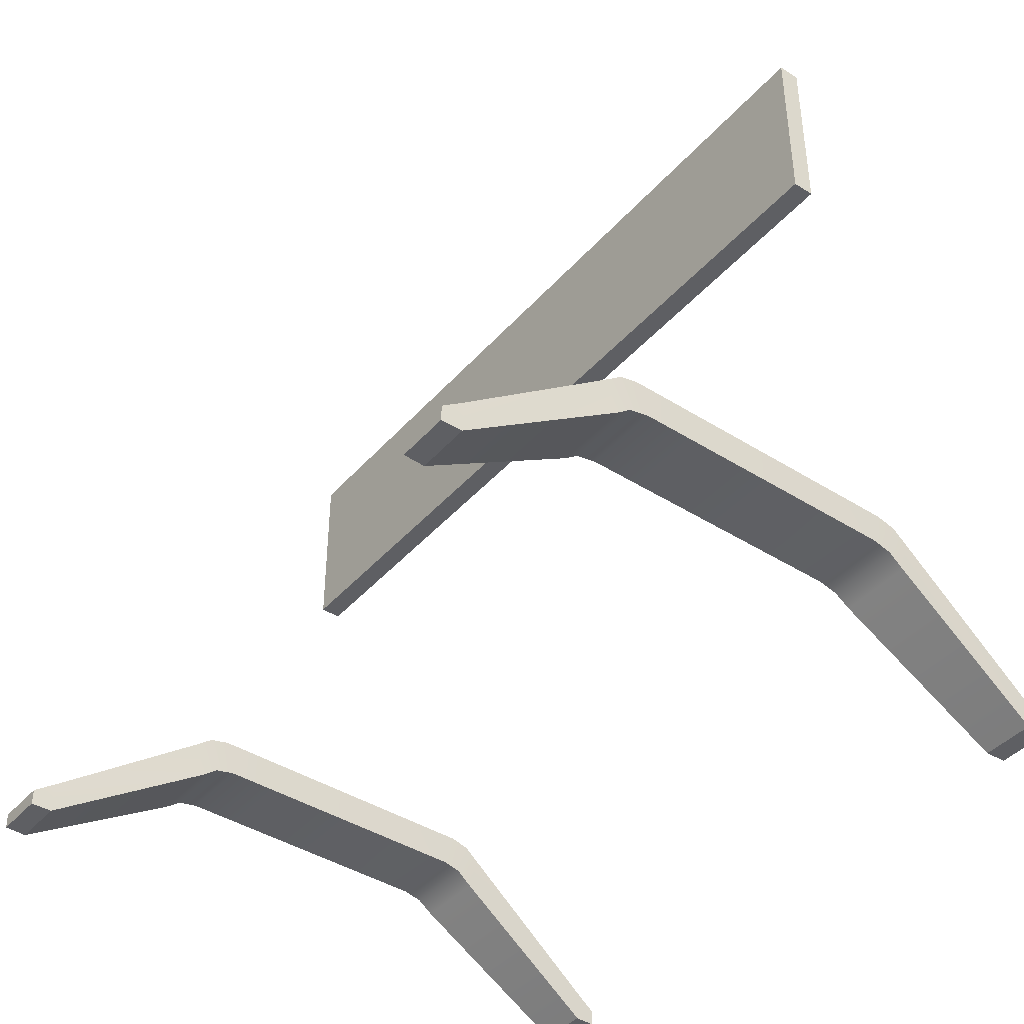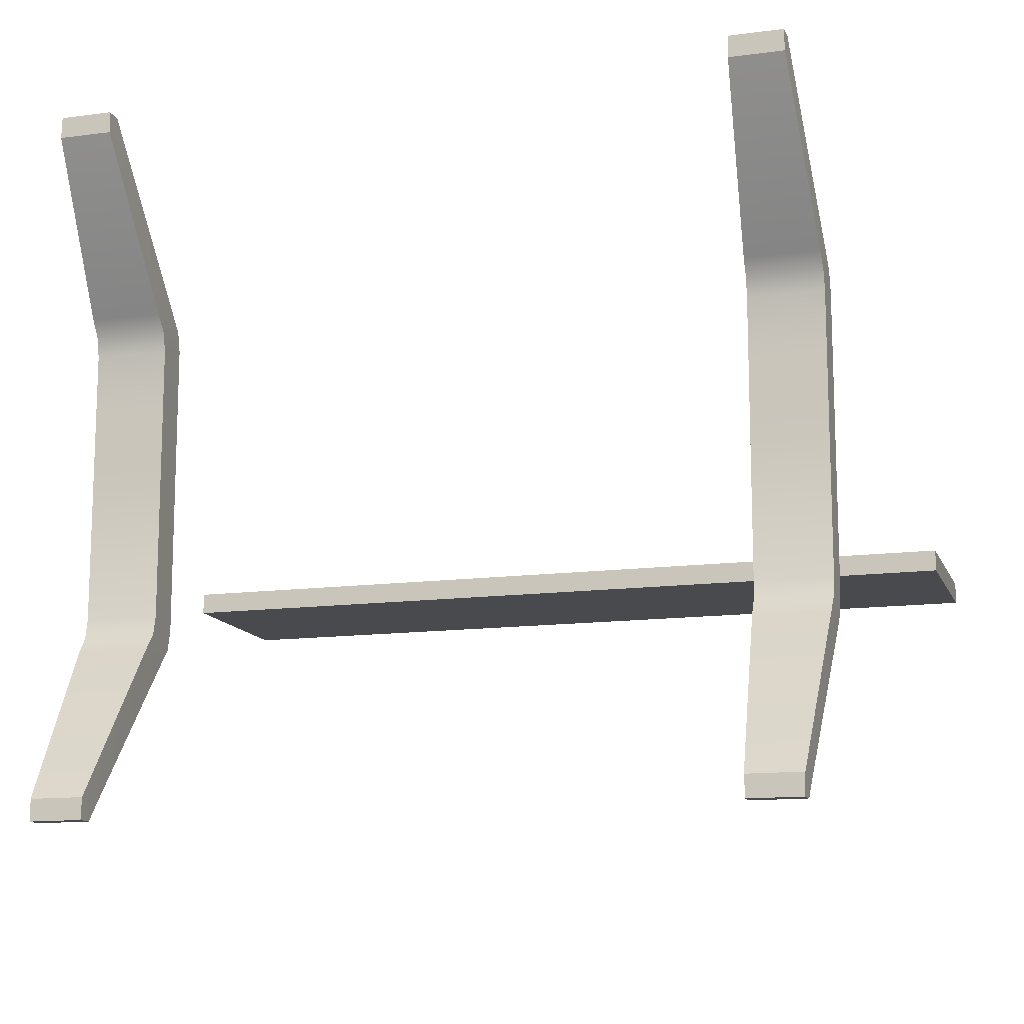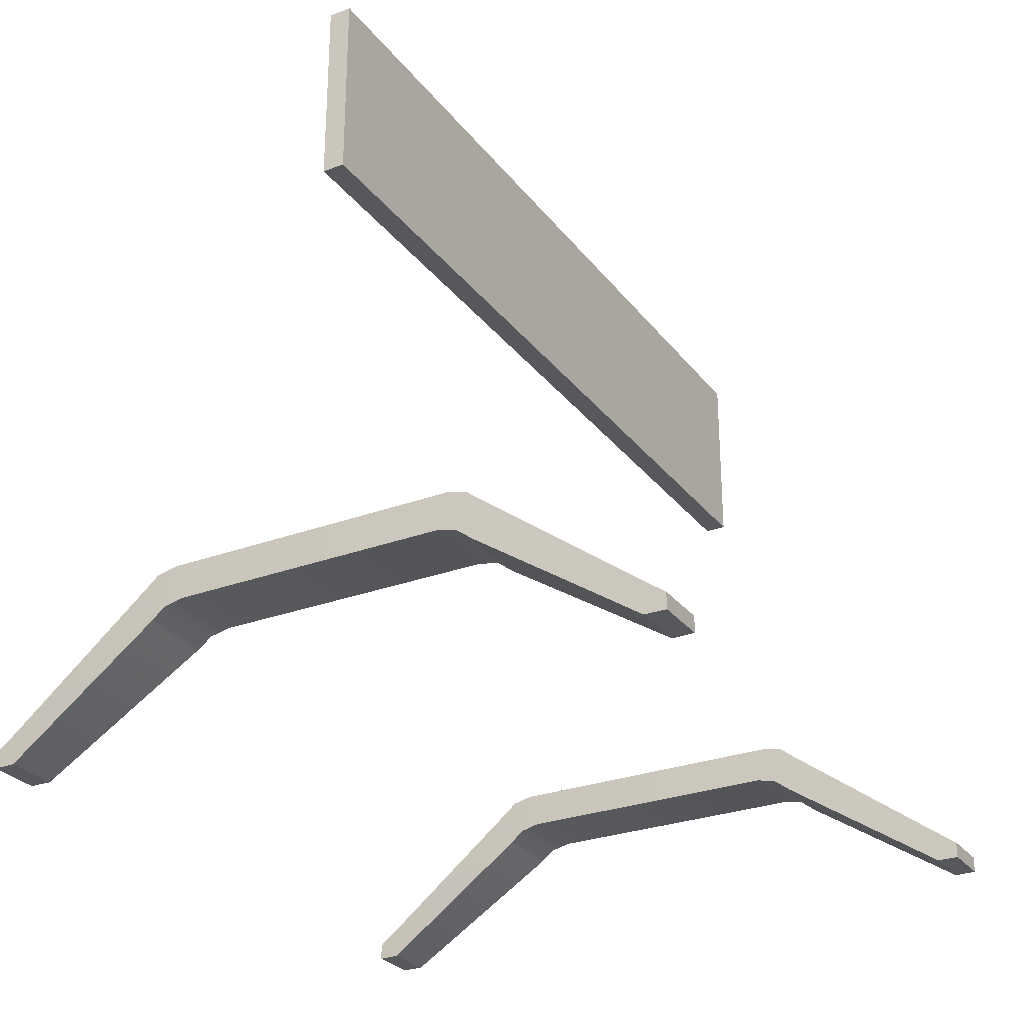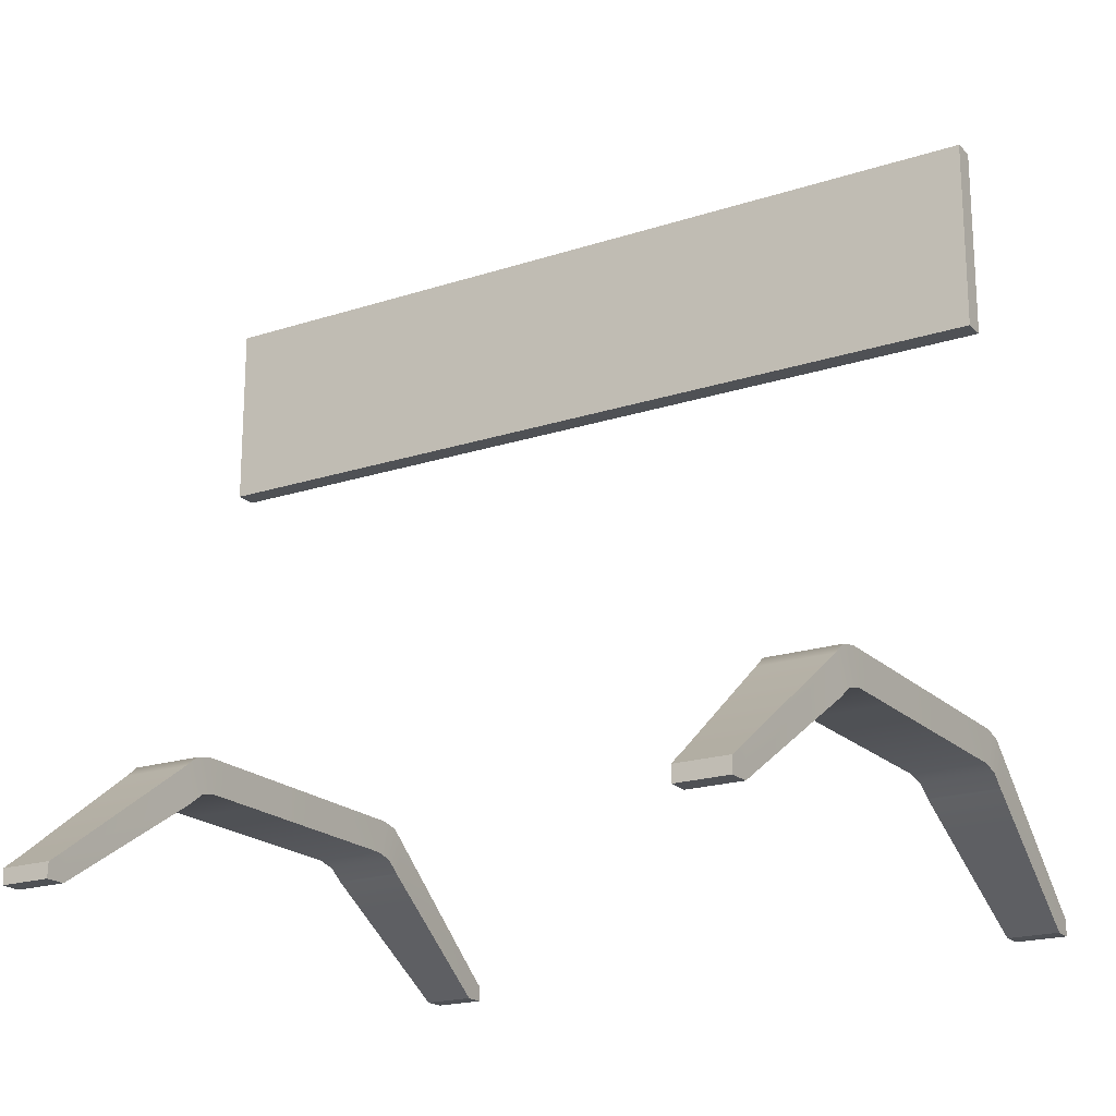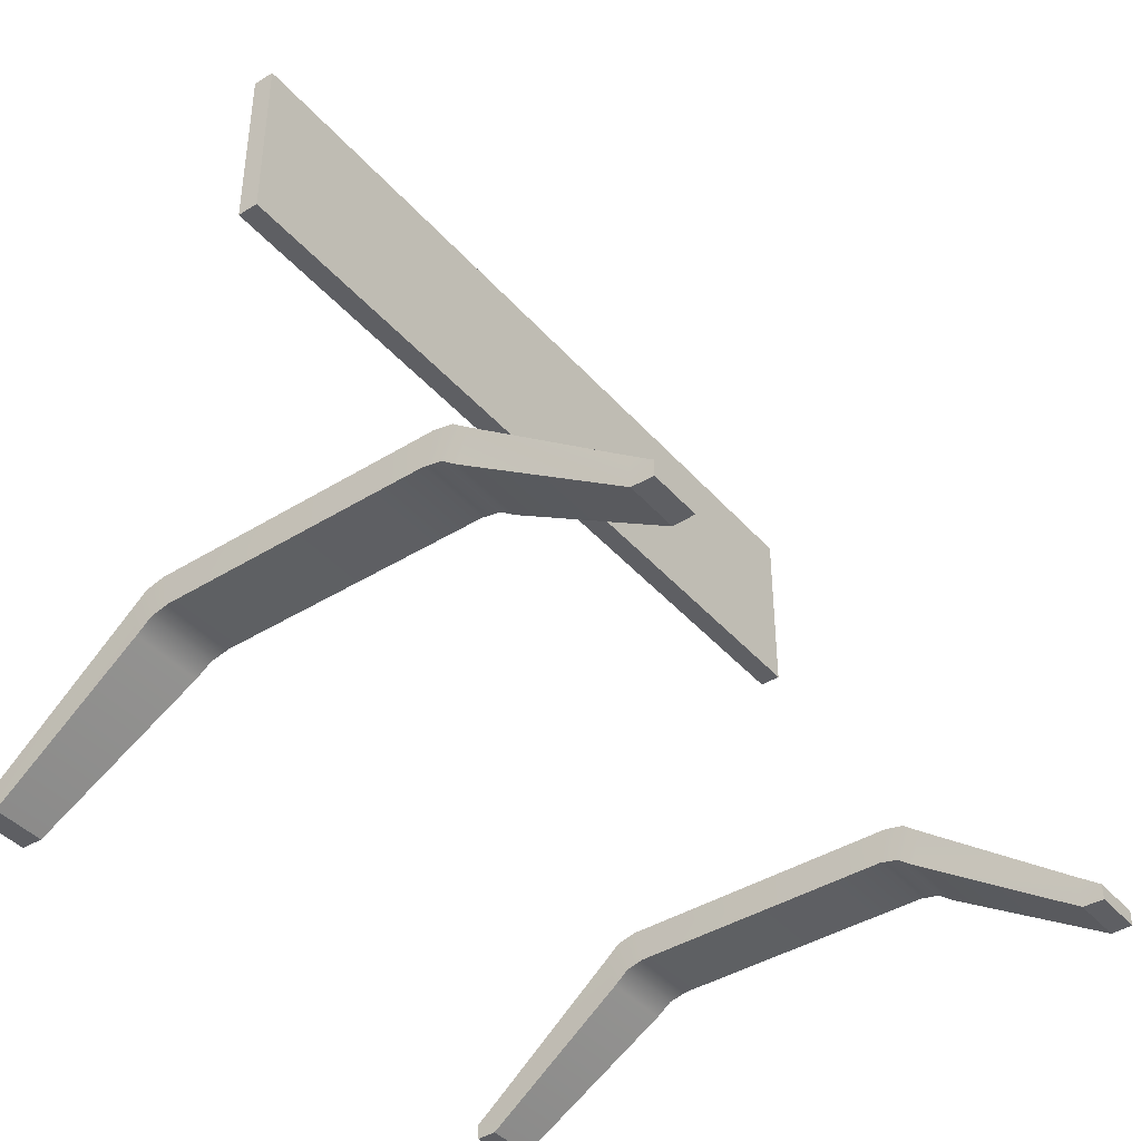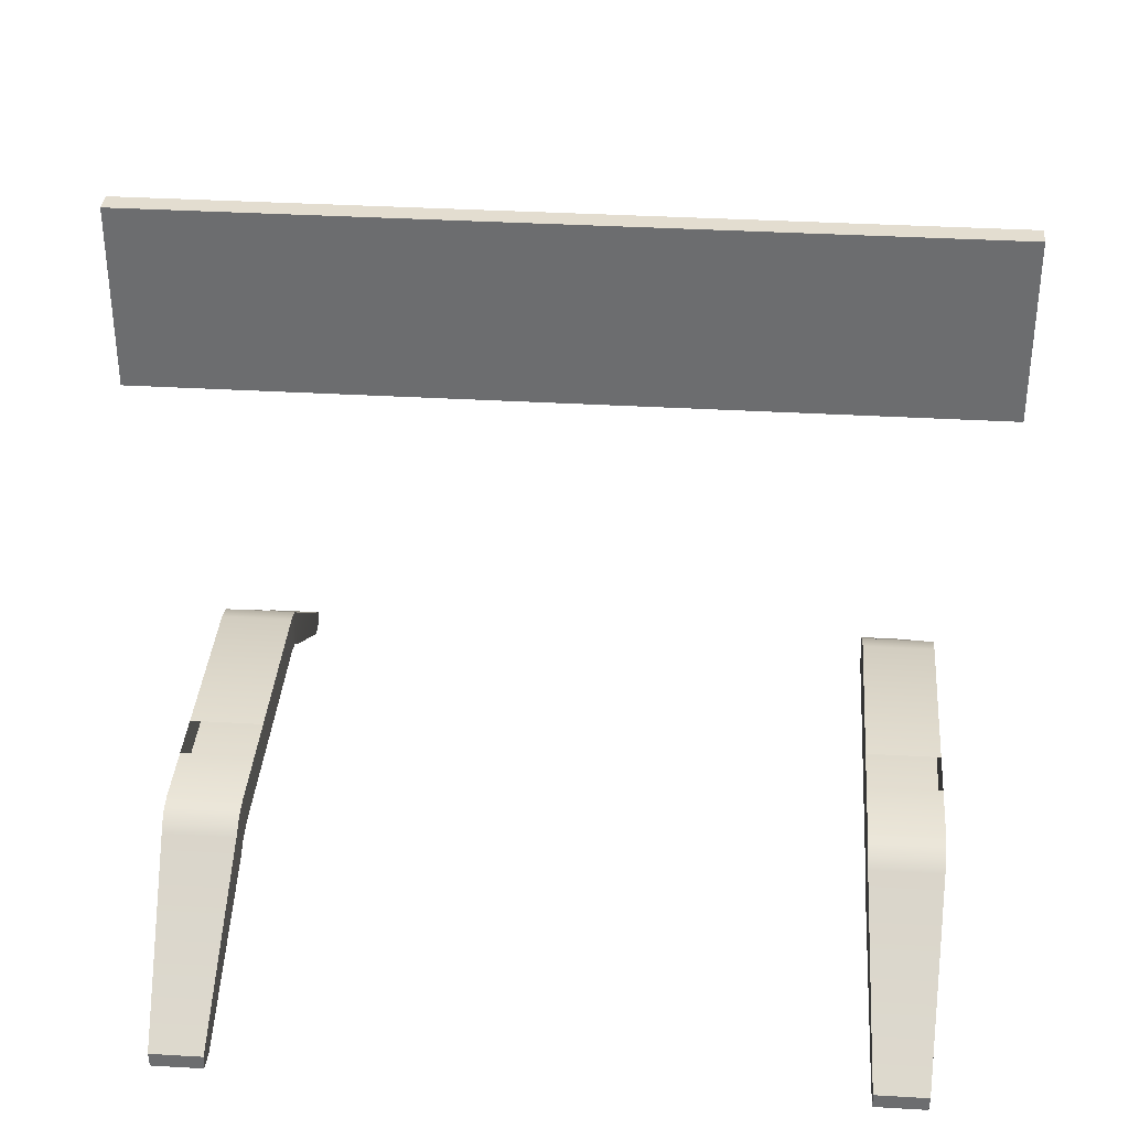
<metadata>
{"format":"obj","ext":"obj","renderer":"f3d","projection":"perspective","resolution":1024,"background":"white","views":[{"elev":-41.8,"azim":-127.4,"up":"+Z"},{"elev":-13.2,"azim":-163.3,"up":"+Y"},{"elev":-28.0,"azim":-60.5,"up":"+Z"},{"elev":-19.9,"azim":-148.9,"up":"+Z"},{"elev":-41.3,"azim":127.0,"up":"+Z"},{"elev":35.5,"azim":-175.6,"up":"+Z"}]}
</metadata>
<code>
o MeshTelevisionStand_28_1_GeomSubset_0
v 0.000582 -0.04016 0.05393
v -0.000582 -0.04016 0.05393
v 0.000582 -0.03872 0.05393
v -0.000582 -0.03872 0.05393
v 0.000582 -0.04016 0.05393
v -0.000582 -0.04016 0.05393
v 0.000582 -0.03872 0.05393
v -0.000582 -0.03872 0.05393
v 0.000582 -0.04016 0.05393
v -0.000582 -0.04016 0.05393
v 0.000582 -0.03872 0.05393
v -0.000582 -0.03872 0.05393
v 0.000582 -0.04016 0.05393
v -0.000582 -0.04016 0.05393
v 0.000582 -0.03872 0.05393
v -0.000582 -0.03872 0.05393
v 0.000582 -0.04016 0.05393
v -0.000582 -0.04016 0.05393
v 0.000582 -0.03872 0.05393
v -0.000582 -0.03872 0.05393
v 0.2872 -0.2779 -0.3952
v 0.2456 -0.2779 -0.3952
v 0.2371 0.02103 -0.2841
v 0.2957 0.02103 -0.2841
v 0.2957 0.02103 -0.3116
v 0.2371 0.02103 -0.3116
v 0.2371 0.02103 -0.000313
v 0.2957 0.02103 -0.000313
v 0.2951 -0.1452 -0.2971
v 0.2955 -0.1329 -0.2875
v 0.2957 -0.1178 -0.2841
v 0.2377 -0.1452 -0.2971
v 0.2373 -0.1329 -0.2875
v 0.2371 -0.1178 -0.2841
v 0.2378 -0.1375 -0.3245
v 0.2373 -0.1253 -0.315
v 0.2371 -0.1101 -0.3116
v 0.295 -0.1375 -0.3245
v 0.2955 -0.1253 -0.315
v 0.2957 -0.1101 -0.3116
v 0.2873 -0.2613 -0.4075
v 0.2867 -0.2779 -0.4075
v 0.2455 -0.2613 -0.4075
v 0.2461 -0.2779 -0.4075
v 0.2446 -0.2612 -0.3832
v 0.2882 -0.2612 -0.3832
v 0.2872 0.2741 -0.3952
v 0.2456 0.2741 -0.3952
v 0.2371 0.06062 -0.2841
v 0.2957 0.06062 -0.2841
v 0.2957 0.06062 -0.3116
v 0.2371 0.06062 -0.3116
v 0.2371 0.06062 -0.000313
v 0.2957 0.06062 -0.000313
v 0.2951 0.1413 -0.2971
v 0.2955 0.1291 -0.2875
v 0.2957 0.1139 -0.2841
v 0.2377 0.1413 -0.2971
v 0.2373 0.1291 -0.2875
v 0.2371 0.1139 -0.2841
v 0.2378 0.1336 -0.3245
v 0.2373 0.1214 -0.315
v 0.2371 0.1062 -0.3116
v 0.295 0.1336 -0.3245
v 0.2955 0.1214 -0.315
v 0.2957 0.1062 -0.3116
v 0.2873 0.2574 -0.4075
v 0.2867 0.2741 -0.4075
v 0.2455 0.2574 -0.4075
v 0.2461 0.2741 -0.4075
v 0.2446 0.2574 -0.3832
v 0.2882 0.2574 -0.3832
v 0.2371 0.01727 0.02026
v 0.2957 0.01727 0.02026
v 0.2371 0.05579 0.02943
v 0.2957 0.05579 0.02943
v 0.2371 0.008796 0.0356
v 0.2957 0.008796 0.0356
v 0.2371 0.03969 0.06036
v 0.2957 0.03969 0.06036
v 0.2371 -0.007269 0.05058
v 0.2957 -0.007269 0.05058
v 0.2371 0.009248 0.08657
v 0.2957 0.009248 0.08657
v 0.2371 -0.0293 0.05479
v 0.2957 -0.0293 0.05479
v 0.2371 -0.0293 0.09438
v 0.2957 -0.0293 0.09438
v 0.3344 -0.0293 -0.005605
v 0.3344 -0.0293 0.143
v 0 -0.0293 -0.005605
v 0 -0.0293 0.143
v -0.2872 -0.2779 -0.3952
v -0.2456 -0.2779 -0.3952
v -0.2371 0.02103 -0.2841
v -0.2957 0.02103 -0.2841
v -0.2957 0.02103 -0.3116
v -0.2371 0.02103 -0.3116
v -0.2371 0.02103 -0.000313
v -0.2957 0.02103 -0.000313
v -0.2951 -0.1452 -0.2971
v -0.2955 -0.1329 -0.2875
v -0.2957 -0.1178 -0.2841
v -0.2377 -0.1452 -0.2971
v -0.2373 -0.1329 -0.2875
v -0.2371 -0.1178 -0.2841
v -0.2378 -0.1375 -0.3245
v -0.2373 -0.1253 -0.315
v -0.2371 -0.1101 -0.3116
v -0.295 -0.1375 -0.3245
v -0.2955 -0.1253 -0.315
v -0.2957 -0.1101 -0.3116
v -0.2873 -0.2613 -0.4075
v -0.2867 -0.2779 -0.4075
v -0.2455 -0.2613 -0.4075
v -0.2461 -0.2779 -0.4075
v -0.2446 -0.2612 -0.3832
v -0.2882 -0.2612 -0.3832
v -0.2872 0.2741 -0.3952
v -0.2456 0.2741 -0.3952
v -0.2371 0.06062 -0.2841
v -0.2957 0.06062 -0.2841
v -0.2957 0.06062 -0.3116
v -0.2371 0.06062 -0.3116
v -0.2371 0.06062 -0.000313
v -0.2957 0.06062 -0.000313
v -0.2951 0.1413 -0.2971
v -0.2955 0.1291 -0.2875
v -0.2957 0.1139 -0.2841
v -0.2377 0.1413 -0.2971
v -0.2373 0.1291 -0.2875
v -0.2371 0.1139 -0.2841
v -0.2378 0.1336 -0.3245
v -0.2373 0.1214 -0.315
v -0.2371 0.1062 -0.3116
v -0.295 0.1336 -0.3245
v -0.2955 0.1214 -0.315
v -0.2957 0.1062 -0.3116
v -0.2873 0.2574 -0.4075
v -0.2867 0.2741 -0.4075
v -0.2455 0.2574 -0.4075
v -0.2461 0.2741 -0.4075
v -0.2446 0.2574 -0.3832
v -0.2882 0.2574 -0.3832
v -0.2371 0.01727 0.02026
v -0.2957 0.01727 0.02026
v -0.2371 0.05579 0.02943
v -0.2957 0.05579 0.02943
v -0.2371 0.008796 0.0356
v -0.2957 0.008796 0.0356
v -0.2371 0.03969 0.06036
v -0.2957 0.03969 0.06036
v -0.2371 -0.007269 0.05058
v -0.2957 -0.007269 0.05058
v -0.2371 0.009248 0.08657
v -0.2957 0.009248 0.08657
v -0.2371 -0.0293 0.05479
v -0.2957 -0.0293 0.05479
v -0.2371 -0.0293 0.09438
v -0.2957 -0.0293 0.09438
v -0.3344 -0.0293 -0.005605
v -0.3344 -0.0293 0.143
v -0.3344 -0.04646 -0.005605
v -0.3344 -0.04646 0.143
v 0 -0.04646 -0.005605
v 0 -0.04646 0.143
v 0.3344 -0.04646 -0.005605
v 0.3344 -0.04646 0.143
f 1 2 4 3
f 42 44 22 21
f 24 50 51 25
f 25 51 52 26
f 26 52 49 23
f 21 22 45 46
f 22 44 43 45
f 38 35 43 41
f 31 34 23 24
f 34 37 26 23
f 37 40 25 26
f 40 31 24 25
f 29 30 39 38
f 30 31 40 39
f 31 30 33 34
f 30 29 32 33
f 34 33 36 37
f 33 32 35 36
f 37 36 39 40
f 36 35 38 39
f 41 42 21 46
f 42 41 43 44
f 46 45 32 29
f 45 43 35 32
f 41 46 29 38
f 68 47 48 70
f 47 72 71 48
f 48 71 69 70
f 64 67 69 61
f 57 50 49 60
f 60 49 52 63
f 63 52 51 66
f 66 51 50 57
f 55 64 65 56
f 56 65 66 57
f 57 60 59 56
f 56 59 58 55
f 60 63 62 59
f 59 62 61 58
f 63 66 65 62
f 62 65 64 61
f 67 72 47 68
f 68 70 69 67
f 72 55 58 71
f 71 58 61 69
f 67 64 55 72
f 86 89 90 88
f 85 91 89 86
f 87 92 91 85
f 88 90 92 87
f 114 93 94 116
f 96 97 123 122
f 97 98 124 123
f 98 95 121 124
f 93 118 117 94
f 94 117 115 116
f 110 113 115 107
f 103 96 95 106
f 106 95 98 109
f 109 98 97 112
f 112 97 96 103
f 101 110 111 102
f 102 111 112 103
f 103 106 105 102
f 102 105 104 101
f 106 109 108 105
f 105 108 107 104
f 109 112 111 108
f 108 111 110 107
f 113 118 93 114
f 114 116 115 113
f 118 101 104 117
f 117 104 107 115
f 113 110 101 118
f 140 142 120 119
f 119 120 143 144
f 120 142 141 143
f 136 133 141 139
f 129 132 121 122
f 132 135 124 121
f 135 138 123 124
f 138 129 122 123
f 127 128 137 136
f 128 129 138 137
f 129 128 131 132
f 128 127 130 131
f 132 131 134 135
f 131 130 133 134
f 135 134 137 138
f 134 133 136 137
f 139 140 119 144
f 140 139 141 142
f 144 143 130 127
f 143 141 133 130
f 139 144 127 136
f 158 160 162 161
f 157 158 161 91
f 159 157 91 92
f 160 159 92 162
f 161 162 164 163
f 91 161 163 165
f 162 92 166 164
f 90 89 167 168
f 89 91 165 167
f 92 90 168 166
f 167 165 166 168
f 165 163 164 166

</code>
